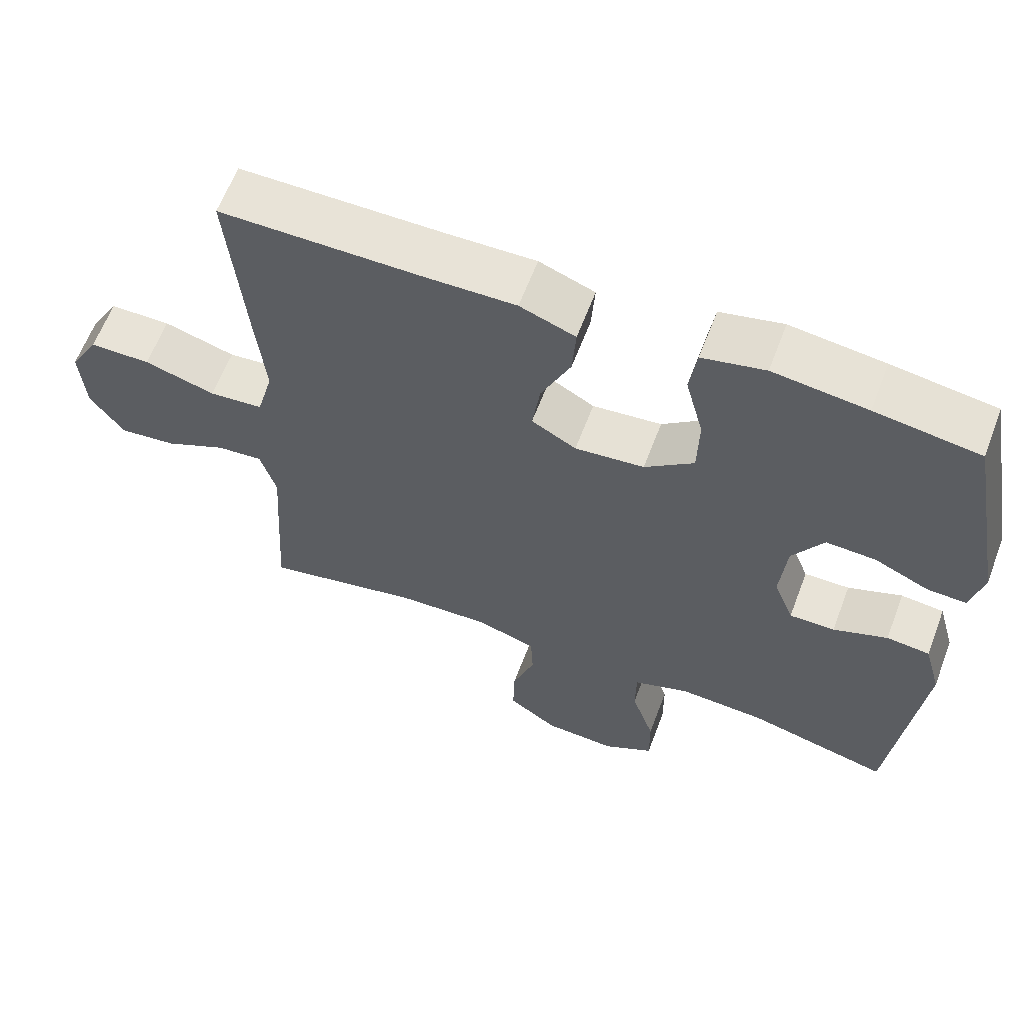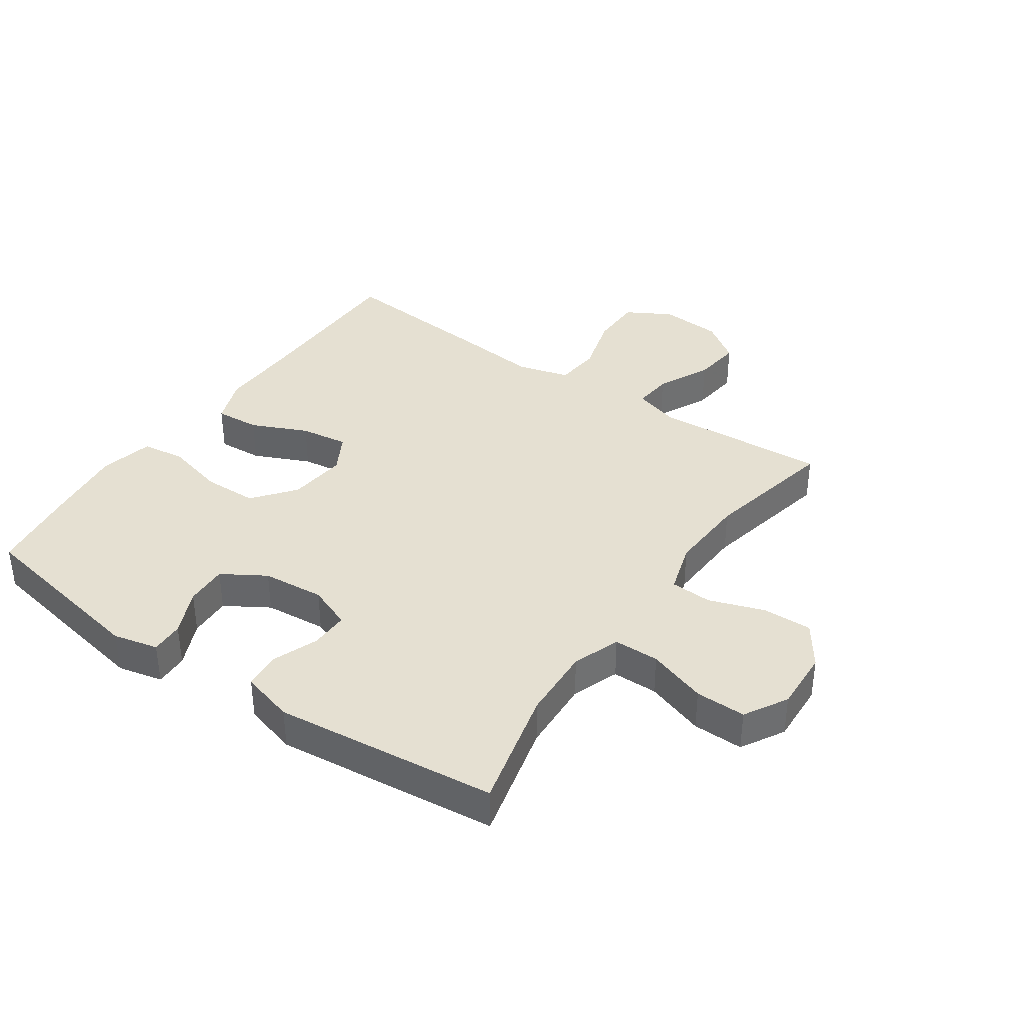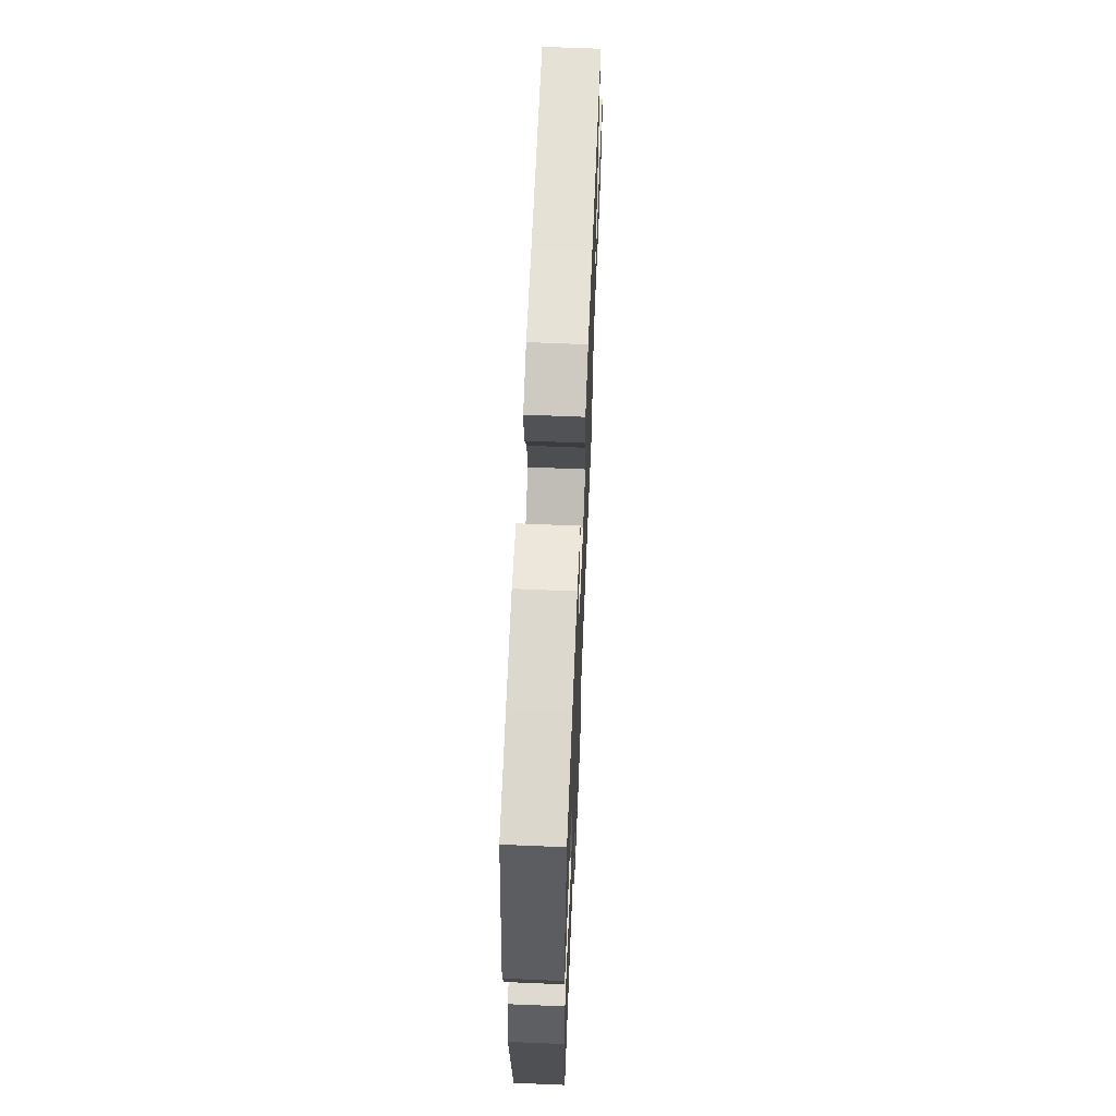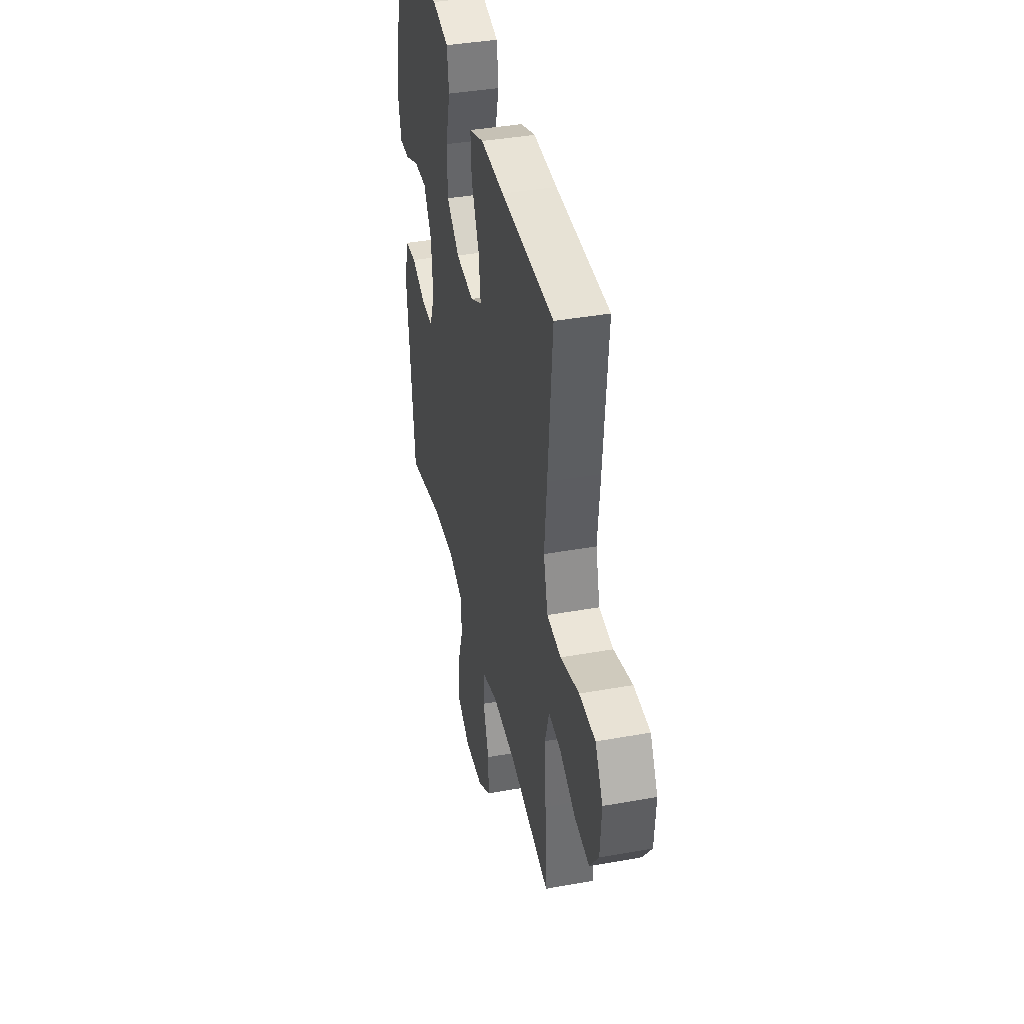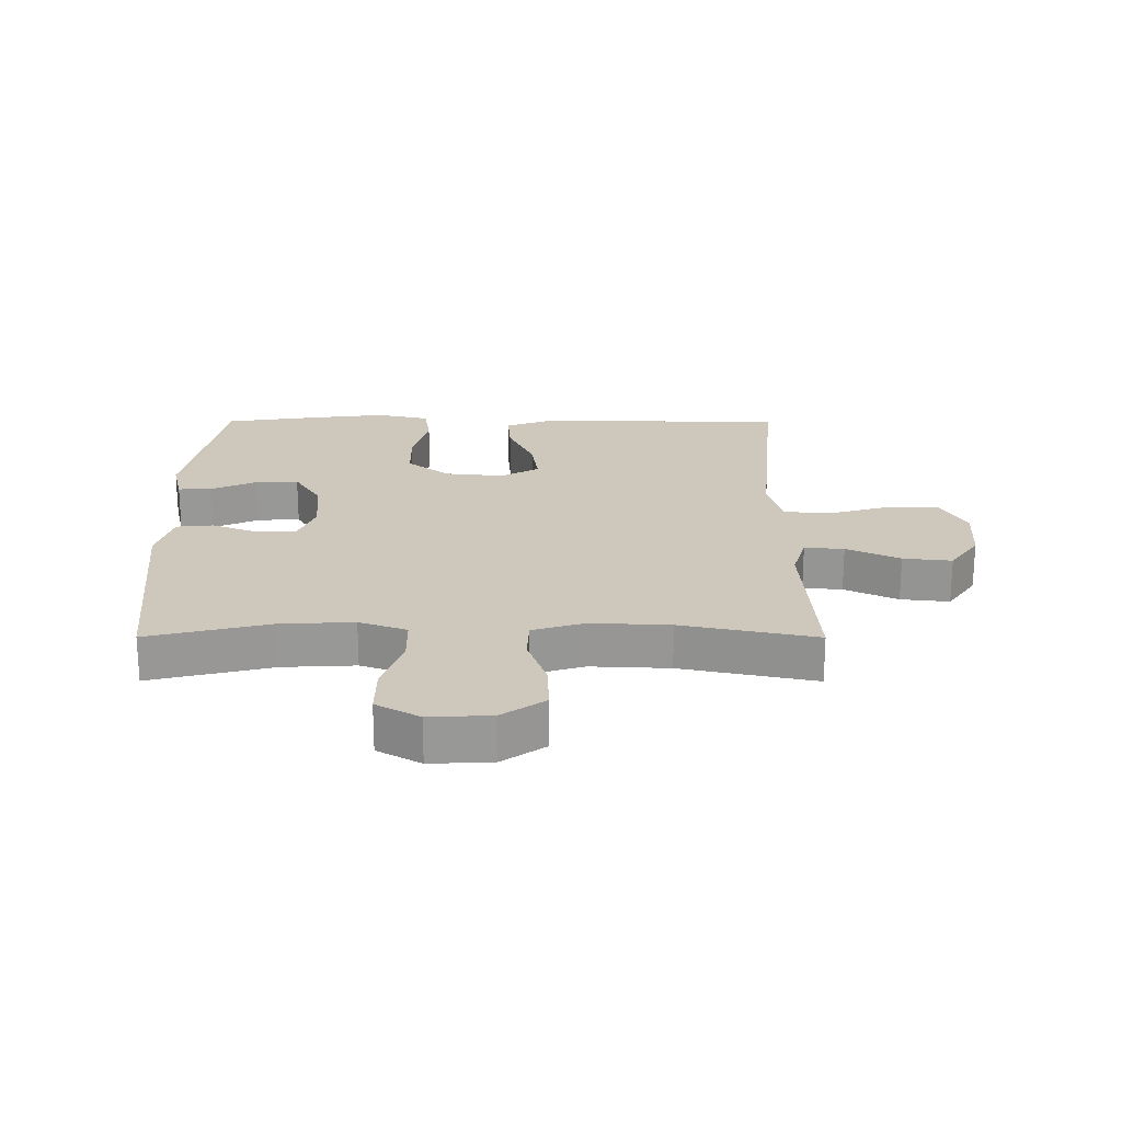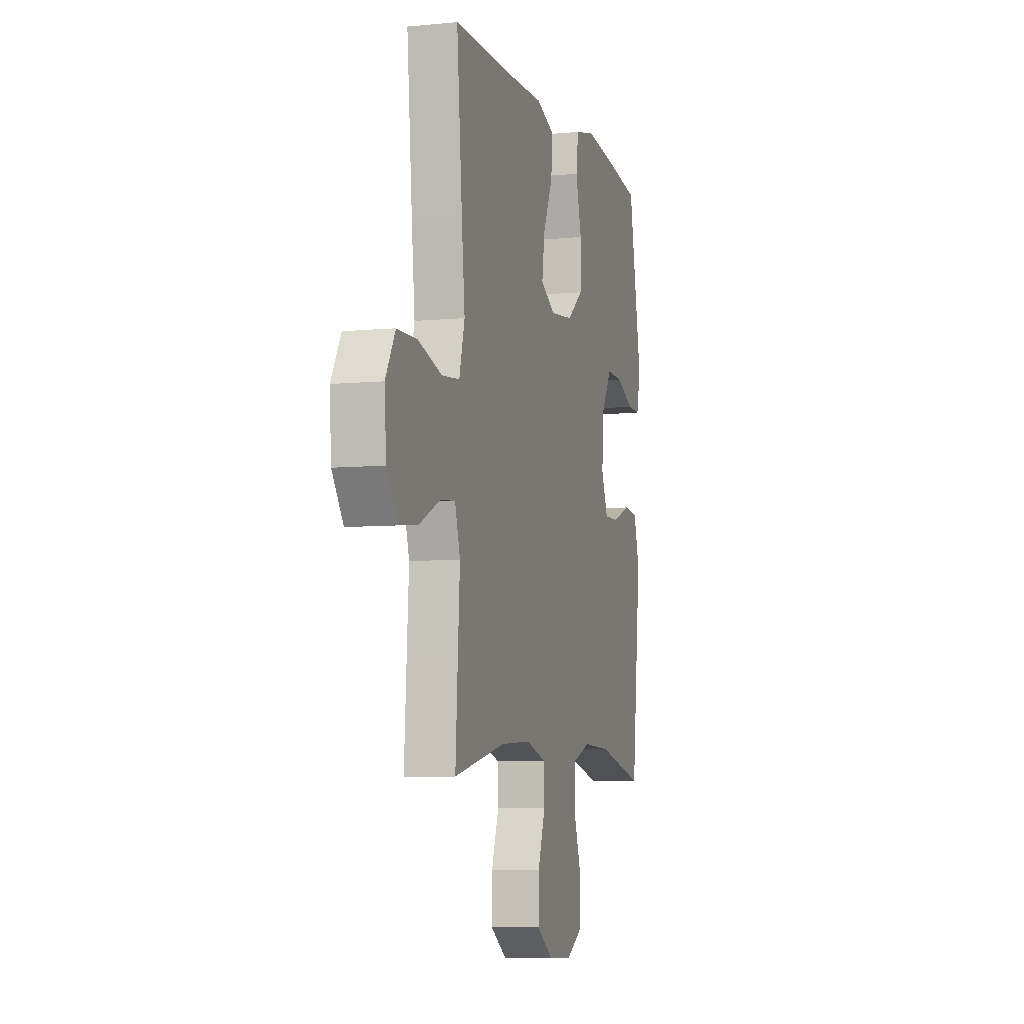
<metadata>
{"format":"obj","ext":"obj","renderer":"f3d","projection":"perspective","resolution":1024,"background":"white","views":[{"elev":62.1,"azim":20.7,"up":"+Z"},{"elev":37.7,"azim":124.7,"up":"+Y"},{"elev":65.0,"azim":92.4,"up":"+Z"},{"elev":39.9,"azim":-102.5,"up":"+Z"},{"elev":21.8,"azim":-179.9,"up":"+Y"},{"elev":-6.5,"azim":-73.9,"up":"+Z"}]}
</metadata>
<code>
v 0.5 0.07 -0.5
v 0.303 0.07 -0.451
v 0.184 0.07 -0.445
v 0.107 0.07 -0.473
v 0.106 0.07 -0.547
v 0.138 0.07 -0.643
v 0.139 0.07 -0.725
v 0.069 0.07 -0.765
v -0.031 0.07 -0.76
v -0.1 0.07 -0.712
v -0.098 0.07 -0.631
v -0.067 0.07 -0.542
v -0.07 0.07 -0.474
v -0.154 0.07 -0.448
v -0.282 0.07 -0.454
v -0.5 0.07 -0.5
v -0.49 0.07 -0.34
v -0.482 0.07 -0.218
v -0.504 0.07 -0.143
v -0.568 0.07 -0.149
v -0.654 0.07 -0.19
v -0.733 0.07 -0.199
v -0.78 0.07 -0.132
v -0.787 0.07 -0.031
v -0.746 0.07 0.041
v -0.661 0.07 0.042
v -0.562 0.07 0.013
v -0.487 0.07 0.02
v -0.464 0.07 0.106
v -0.477 0.07 0.237
v -0.5 0.07 0.5
v -0.218 0.07 0.501
v -0.094 0.07 0.504
v -0.017 0.07 0.475
v -0.022 0.07 0.402
v -0.063 0.07 0.311
v -0.074 0.07 0.233
v -0.012 0.07 0.198
v 0.084 0.07 0.208
v 0.152 0.07 0.262
v 0.154 0.07 0.351
v 0.129 0.07 0.447
v 0.139 0.07 0.517
v 0.226 0.07 0.537
v 0.356 0.07 0.521
v 0.5 0.07 0.5
v 0.556 0.07 0.201
v 0.539 0.07 0.128
v 0.485 0.07 0.13
v 0.41 0.07 0.164
v 0.341 0.07 0.167
v 0.298 0.07 0.097
v 0.289 0.07 -0.004
v 0.317 0.07 -0.075
v 0.38 0.07 -0.074
v 0.455 0.07 -0.045
v 0.515 0.07 -0.051
v 0.539 0.07 -0.137
v 0.5 0 -0.5
v 0.303 0 -0.451
v 0.184 0 -0.445
v 0.107 0 -0.473
v 0.106 0 -0.547
v 0.138 0 -0.643
v 0.139 0 -0.725
v 0.069 0 -0.765
v -0.031 0 -0.76
v -0.1 0 -0.712
v -0.098 0 -0.631
v -0.067 0 -0.542
v -0.07 0 -0.474
v -0.154 0 -0.448
v -0.282 0 -0.454
v -0.5 0 -0.5
v -0.49 0 -0.34
v -0.482 0 -0.218
v -0.504 0 -0.143
v -0.568 0 -0.149
v -0.654 0 -0.19
v -0.733 0 -0.199
v -0.78 0 -0.132
v -0.787 0 -0.031
v -0.746 0 0.041
v -0.661 0 0.042
v -0.562 0 0.013
v -0.487 0 0.02
v -0.464 0 0.106
v -0.477 0 0.237
v -0.5 0 0.5
v -0.218 0 0.501
v -0.094 0 0.504
v -0.017 0 0.475
v -0.022 0 0.402
v -0.063 0 0.311
v -0.074 0 0.233
v -0.012 0 0.198
v 0.084 0 0.208
v 0.152 0 0.262
v 0.154 0 0.351
v 0.129 0 0.447
v 0.139 0 0.517
v 0.226 0 0.537
v 0.356 0 0.521
v 0.5 0 0.5
v 0.556 0 0.201
v 0.539 0 0.128
v 0.485 0 0.13
v 0.41 0 0.164
v 0.341 0 0.167
v 0.298 0 0.097
v 0.289 0 -0.004
v 0.317 0 -0.075
v 0.38 0 -0.074
v 0.455 0 -0.045
v 0.515 0 -0.051
v 0.539 0 -0.137
f 55 56 57 58
f 54 55 58 1
f 47 48 49 50
f 47 50 51
f 46 47 51
f 45 46 51 52
f 41 42 43 44
f 40 41 44 45
f 33 34 35 36
f 32 33 36 37
f 29 30 31 32
f 28 29 32 37
f 24 25 26 27
f 24 27 28
f 23 24 28
f 20 21 22 23
f 19 20 23 28
f 18 19 28 37
f 15 16 17 18
f 14 15 18 37
f 9 10 11 12
f 9 12 13
f 8 9 13
f 5 6 7 8
f 4 5 8 13
f 3 4 13 14
f 54 1 2
f 53 54 2 3
f 40 45 52
f 39 40 52 53
f 38 39 53 3
f 3 14 37 38
f 116 115 114 113
f 59 116 113 112
f 108 107 106 105
f 109 108 105
f 109 105 104
f 110 109 104 103
f 102 101 100 99
f 103 102 99 98
f 94 93 92 91
f 95 94 91 90
f 90 89 88 87
f 95 90 87 86
f 85 84 83 82
f 86 85 82
f 86 82 81
f 81 80 79 78
f 86 81 78 77
f 95 86 77 76
f 76 75 74 73
f 95 76 73 72
f 70 69 68 67
f 71 70 67
f 71 67 66
f 66 65 64 63
f 71 66 63 62
f 72 71 62 61
f 60 59 112
f 61 60 112 111
f 110 103 98
f 111 110 98 97
f 61 111 97 96
f 96 95 72 61
f 1 59 60 2
f 2 60 61 3
f 3 61 62 4
f 4 62 63 5
f 5 63 64 6
f 6 64 65 7
f 7 65 66 8
f 8 66 67 9
f 9 67 68 10
f 10 68 69 11
f 11 69 70 12
f 12 70 71 13
f 13 71 72 14
f 14 72 73 15
f 15 73 74 16
f 16 74 75 17
f 17 75 76 18
f 18 76 77 19
f 19 77 78 20
f 20 78 79 21
f 21 79 80 22
f 22 80 81 23
f 23 81 82 24
f 24 82 83 25
f 25 83 84 26
f 26 84 85 27
f 27 85 86 28
f 28 86 87 29
f 29 87 88 30
f 30 88 89 31
f 31 89 90 32
f 32 90 91 33
f 33 91 92 34
f 34 92 93 35
f 35 93 94 36
f 36 94 95 37
f 37 95 96 38
f 38 96 97 39
f 39 97 98 40
f 40 98 99 41
f 41 99 100 42
f 42 100 101 43
f 43 101 102 44
f 44 102 103 45
f 45 103 104 46
f 46 104 105 47
f 47 105 106 48
f 48 106 107 49
f 49 107 108 50
f 50 108 109 51
f 51 109 110 52
f 52 110 111 53
f 53 111 112 54
f 54 112 113 55
f 55 113 114 56
f 56 114 115 57
f 57 115 116 58
f 58 116 59 1

</code>
